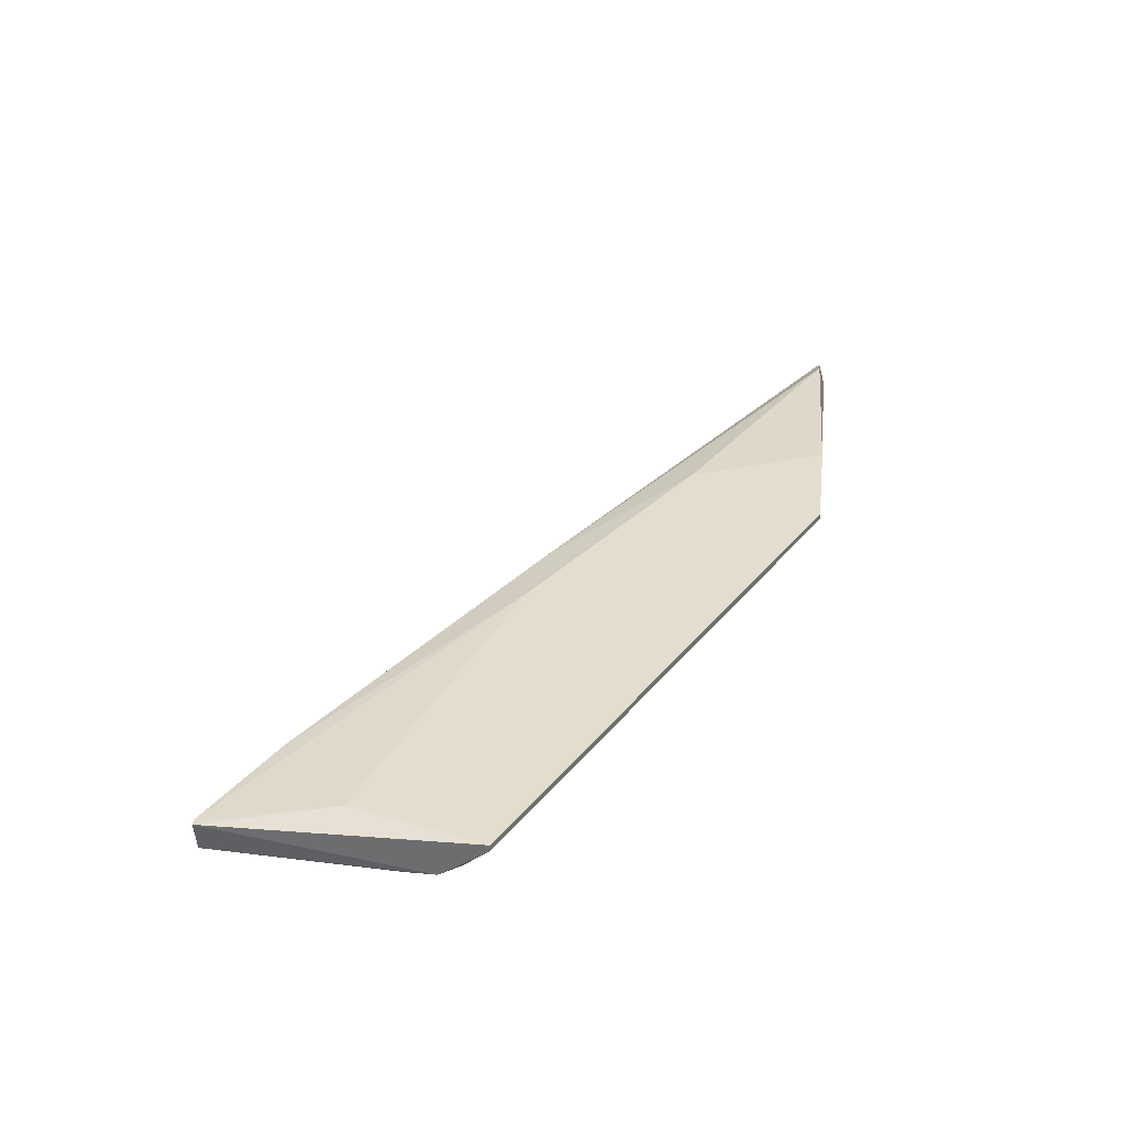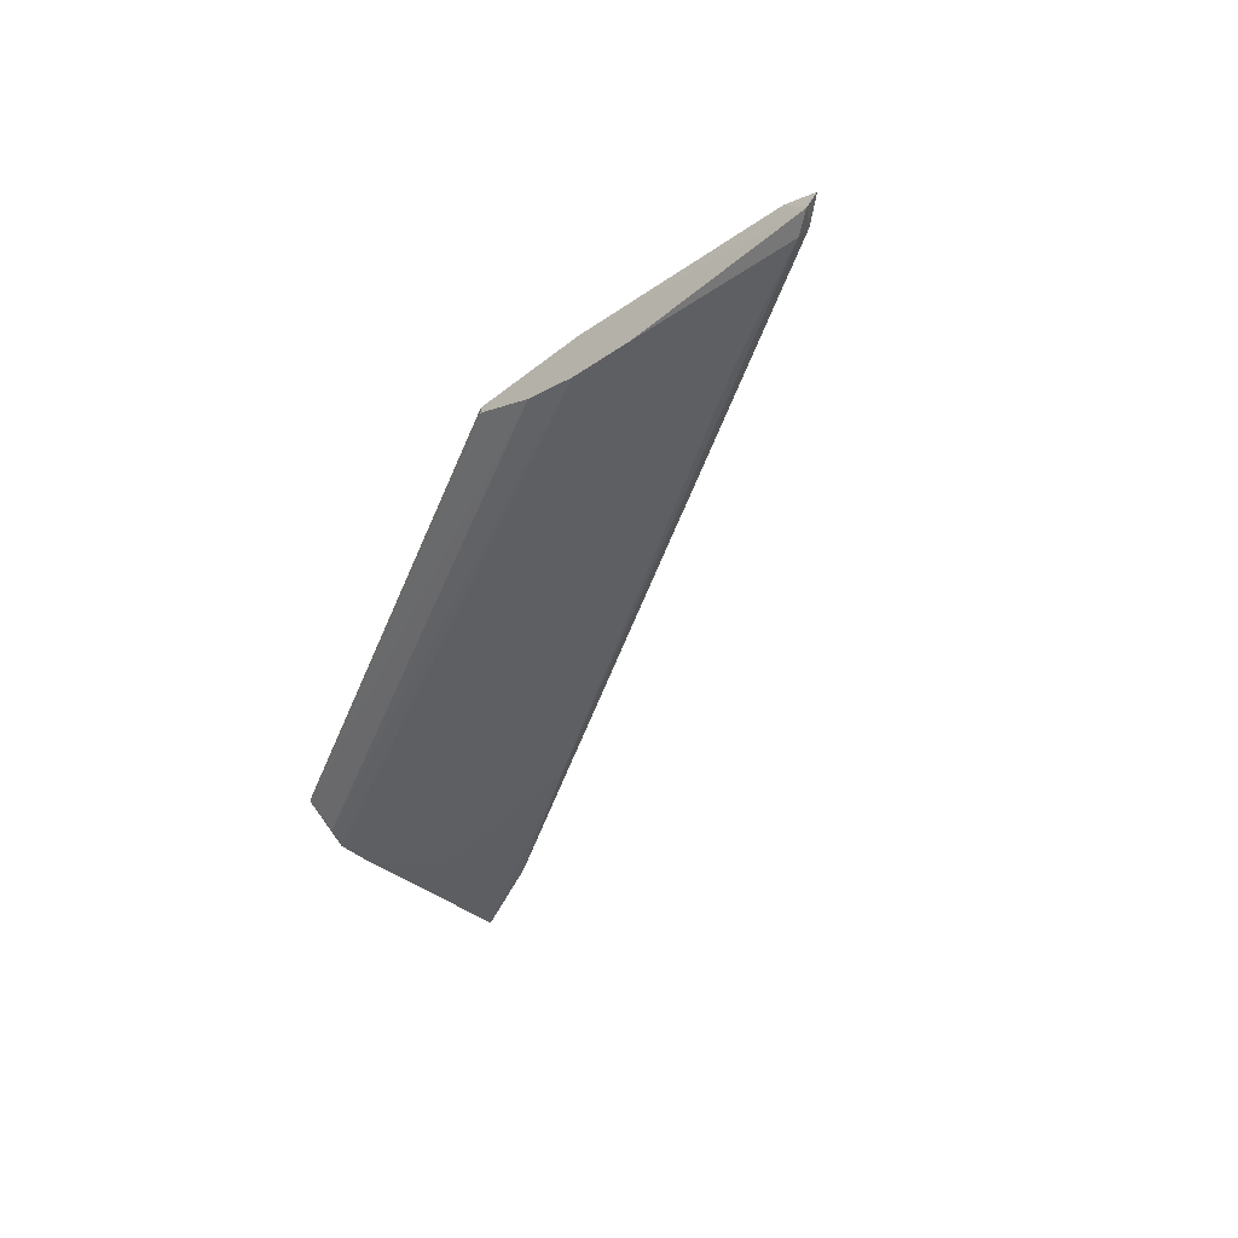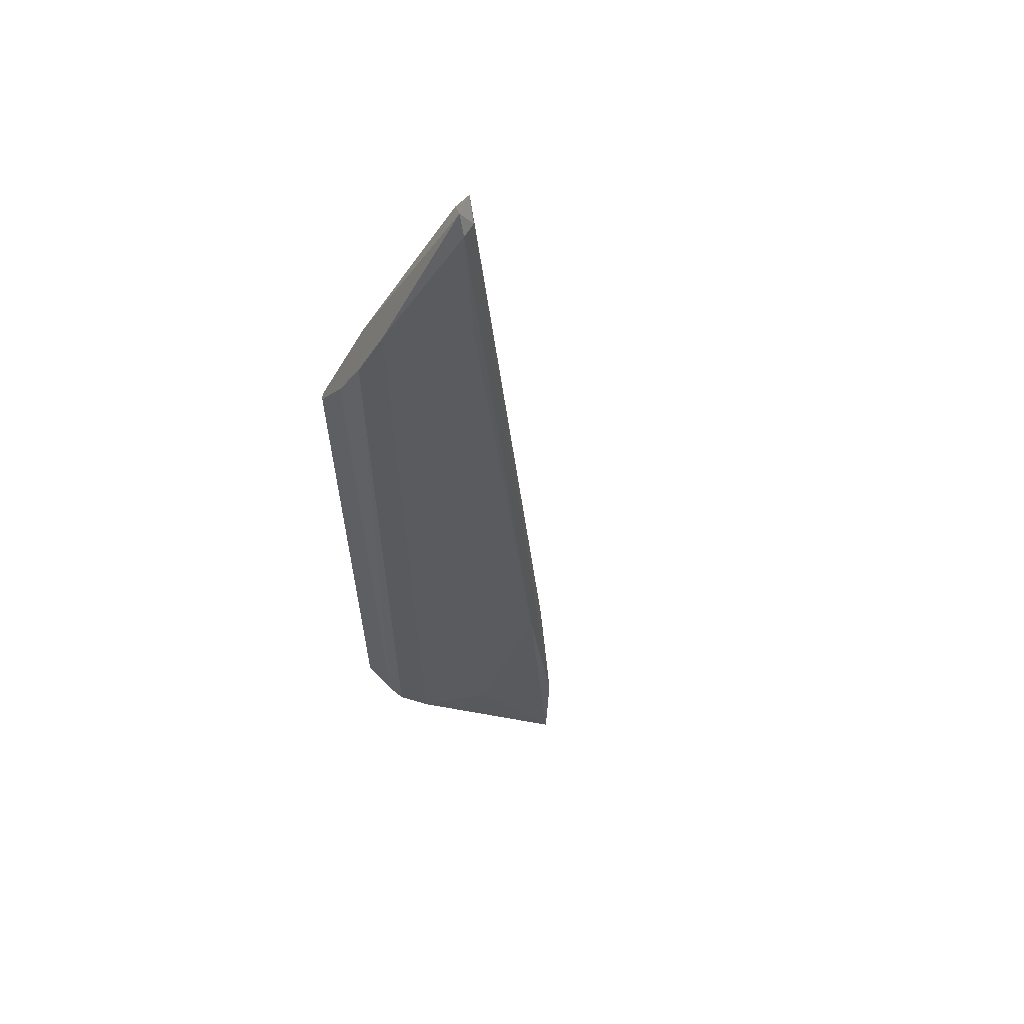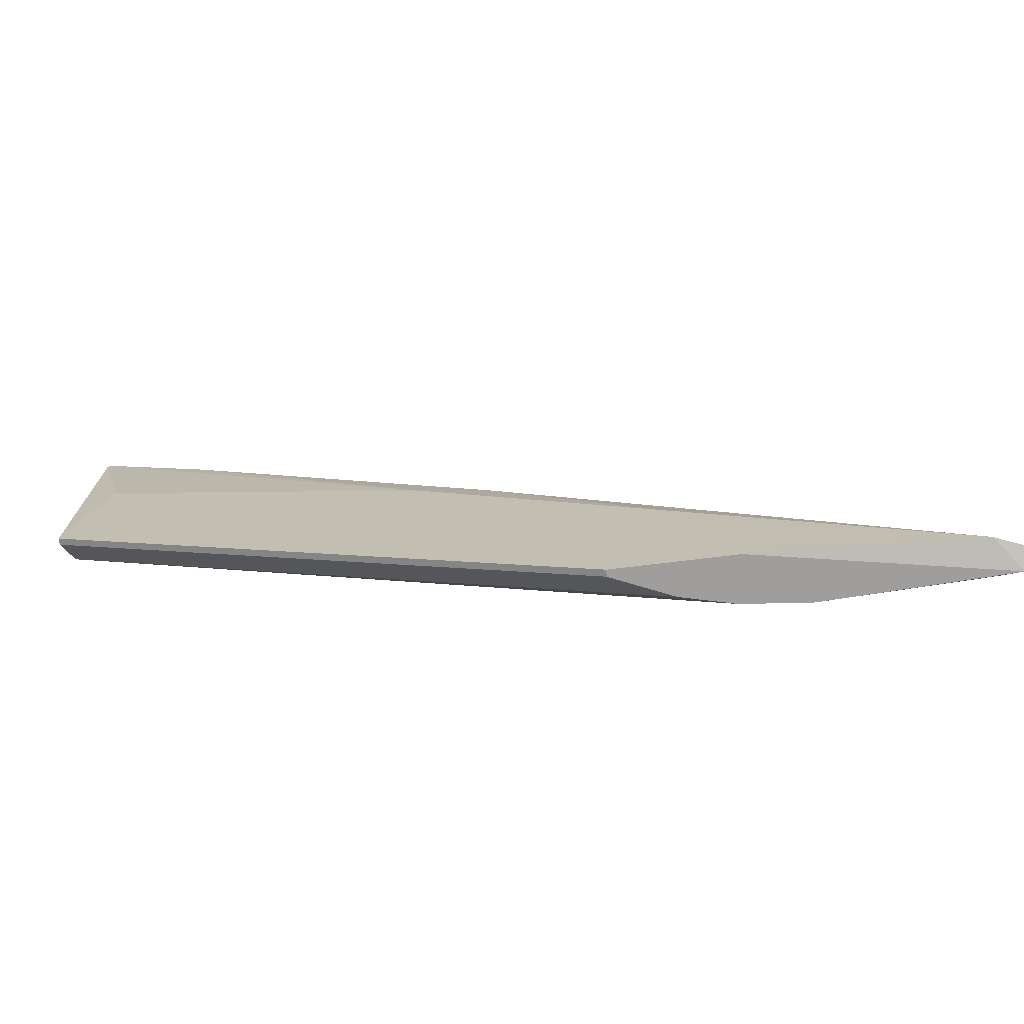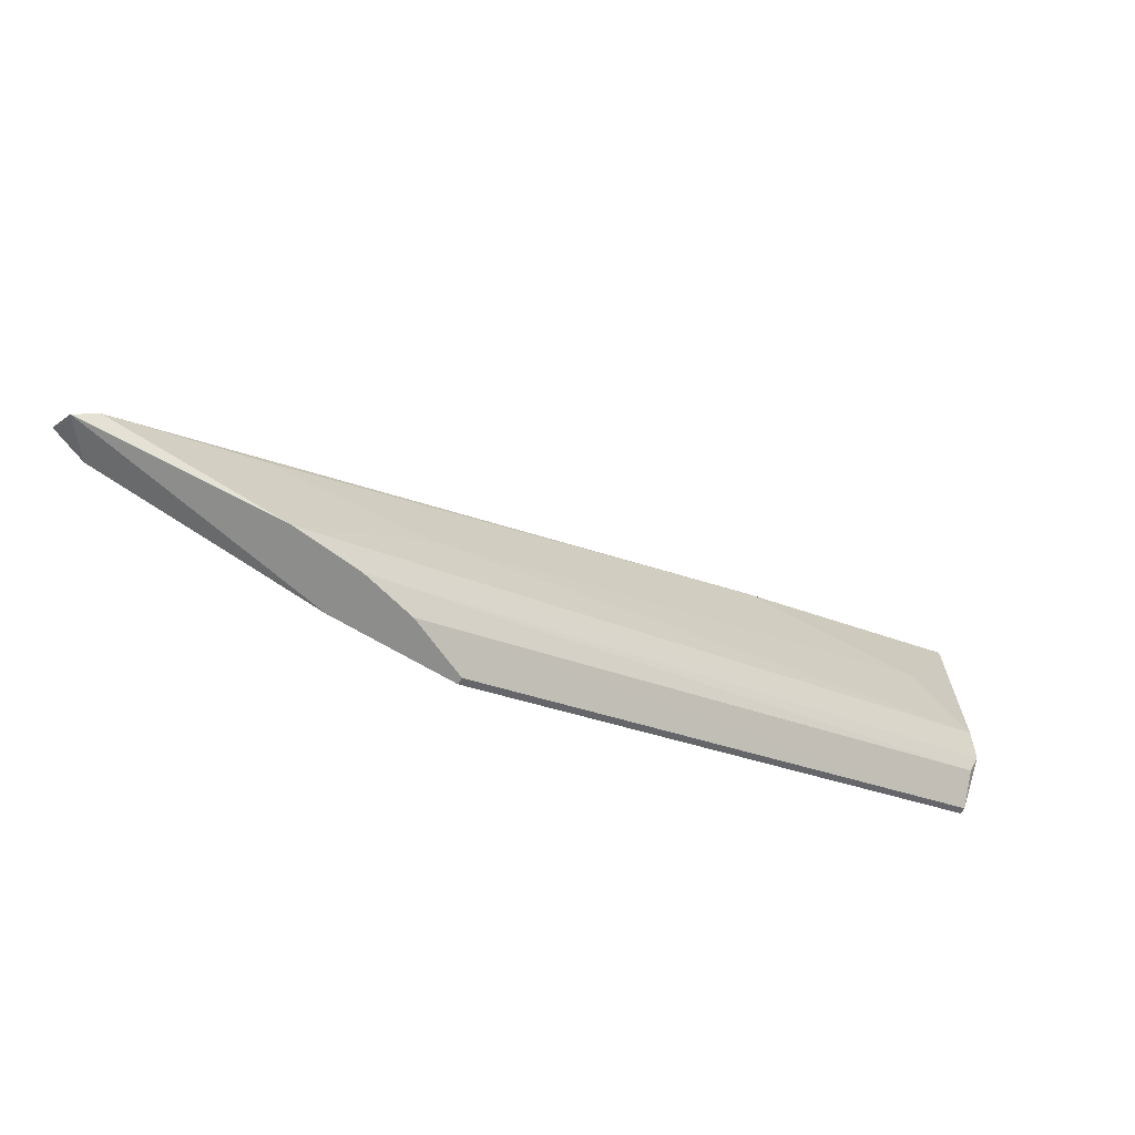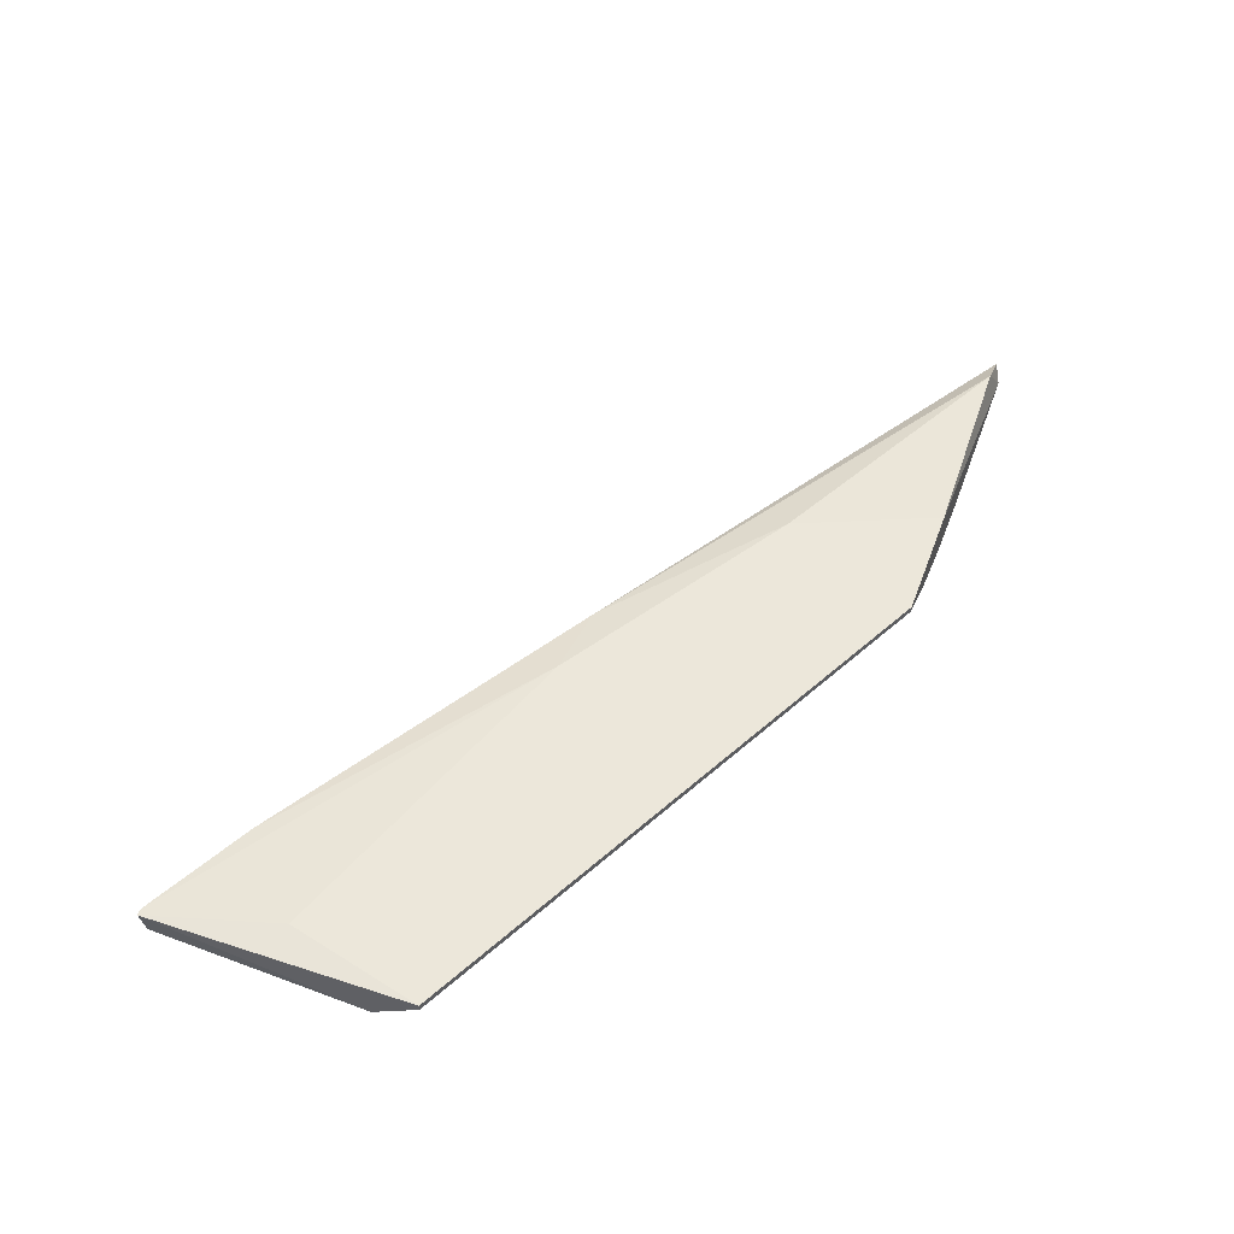
<metadata>
{"format":"obj","ext":"obj","renderer":"f3d","projection":"perspective","resolution":1024,"background":"white","views":[{"elev":34.9,"azim":-82.7,"up":"+Z"},{"elev":-41.0,"azim":43.9,"up":"+Z"},{"elev":-33.0,"azim":65.0,"up":"+Z"},{"elev":-71.0,"azim":7.0,"up":"+Y"},{"elev":-64.4,"azim":148.4,"up":"+Y"},{"elev":51.0,"azim":-69.8,"up":"+Z"}]}
</metadata>
<code>
v 0.07799 -0.09366 0.004344
v -0.007997 -0.0437 0.008138
v -0.005469 -0.05572 0.008771
v -0.007997 -0.06078 0.004344
v 0.04321 -0.09366 0.008771
v 0.07546 -0.09303 0.007505
v -0.007997 -0.0437 0.004977
v 0.06029 -0.09366 0.003712
v -0.00863 -0.06838 0.008138
v 0.0489 -0.08038 0.008771
v 0.0489 -0.09366 0.005609
v 0.06408 -0.08607 0.003712
v 0.0154 -0.05572 0.006873
v -0.00863 -0.06394 0.004977
v -0.00863 -0.06838 0.008771
v 0.01666 -0.05762 0.004344
v 0.07673 -0.09176 0.004977
v 0.0331 -0.0671 0.008138
v 0.0546 -0.09366 0.008771
v 0.000853 -0.0475 0.005609
v 0.07862 -0.09303 0.006241
v -0.002308 -0.05509 0.004344
v 0.0489 -0.08354 0.003712
v 0.02615 -0.06648 0.008771
v 0.05397 -0.09366 0.004344
v -0.007997 -0.06585 0.005609
v 0.07609 -0.0924 0.003712
v -0.00863 -0.0437 0.008138
v 0.04321 -0.09366 0.008138
v 0.002117 -0.04877 0.008138
f 8 12 27
f 1 8 27
f 25 11 26
f 9 14 26
f 11 9 26
f 10 18 24
f 14 8 25
f 8 11 25
f 12 16 27
f 3 10 24
f 14 25 26
f 17 1 27
f 15 3 28
f 20 17 27
f 3 2 28
f 2 7 28
f 7 14 28
f 2 3 24
f 14 15 28
f 5 9 29
f 11 5 29
f 9 11 29
f 20 2 30
f 13 20 30
f 2 24 30
f 16 20 27
f 4 22 23
f 18 13 30
f 12 8 23
f 24 18 30
f 1 5 8
f 3 5 10
f 8 5 11
f 7 4 14
f 5 3 15
f 9 5 15
f 14 9 15
f 10 6 18
f 5 1 19
f 1 6 19
f 10 5 19
f 4 8 14
f 7 2 20
f 6 10 19
f 8 4 23
f 22 16 23
f 7 16 22
f 4 7 22
f 13 18 21
f 16 12 23
f 18 6 21
f 1 17 21
f 17 13 21
f 6 1 21
f 13 17 20
f 16 7 20

</code>
